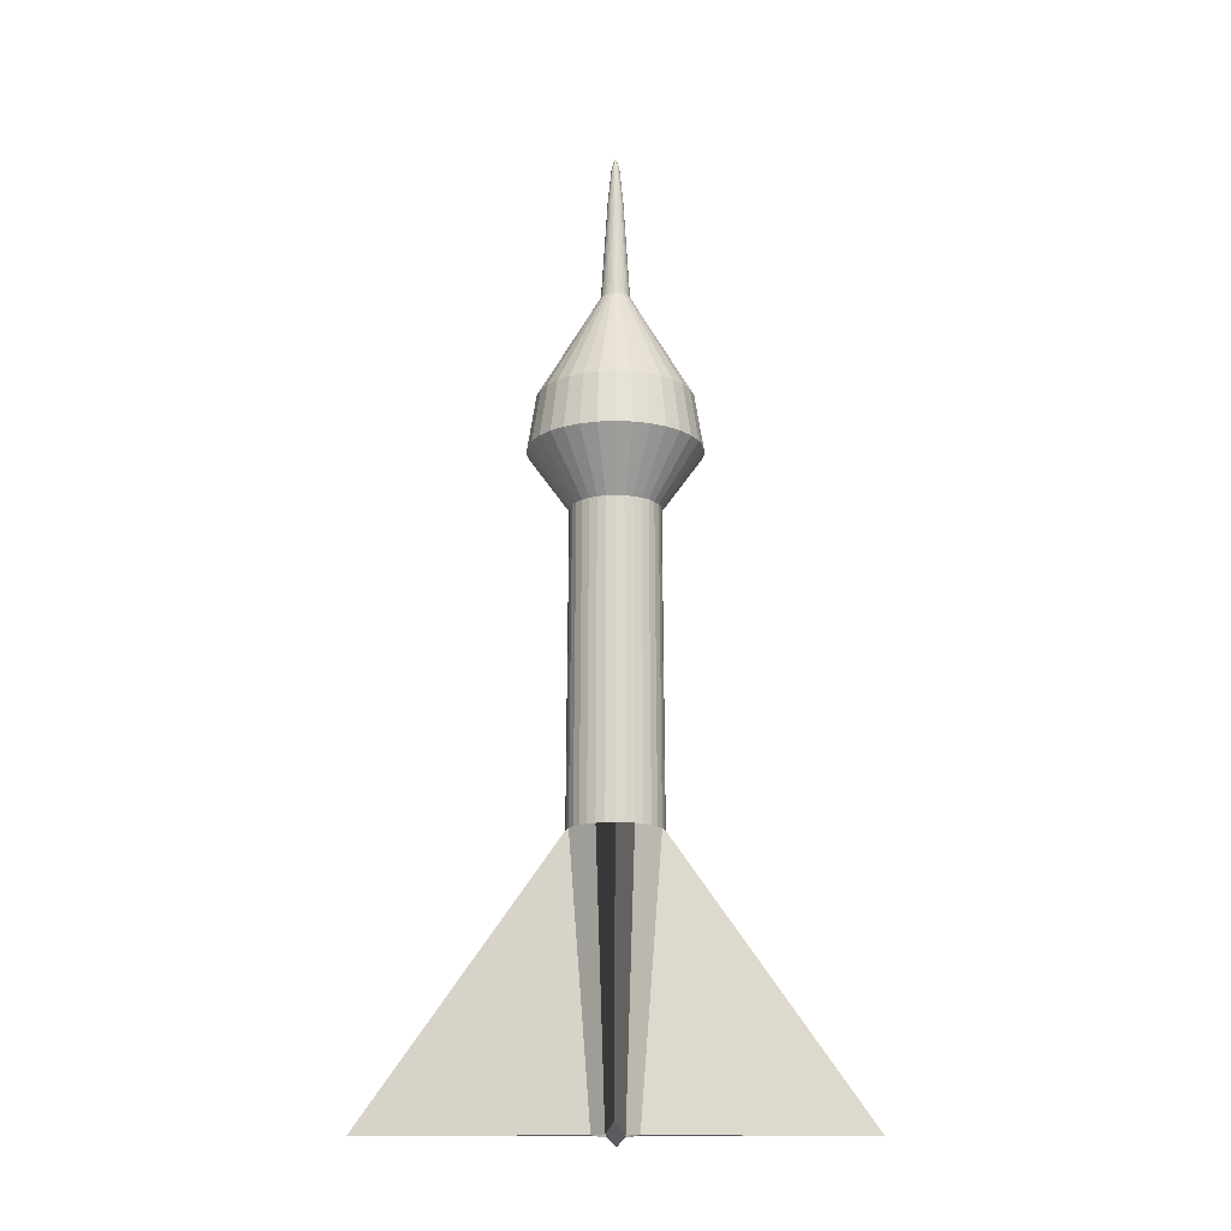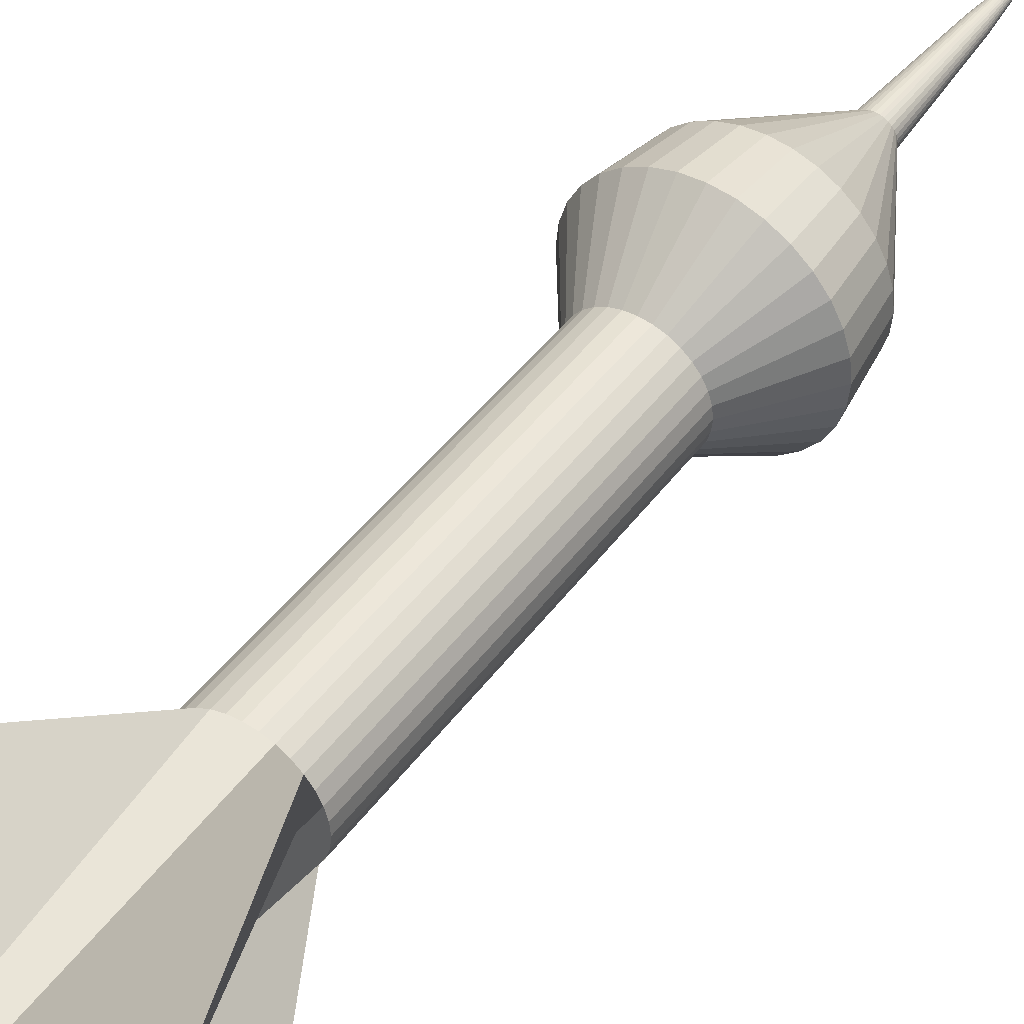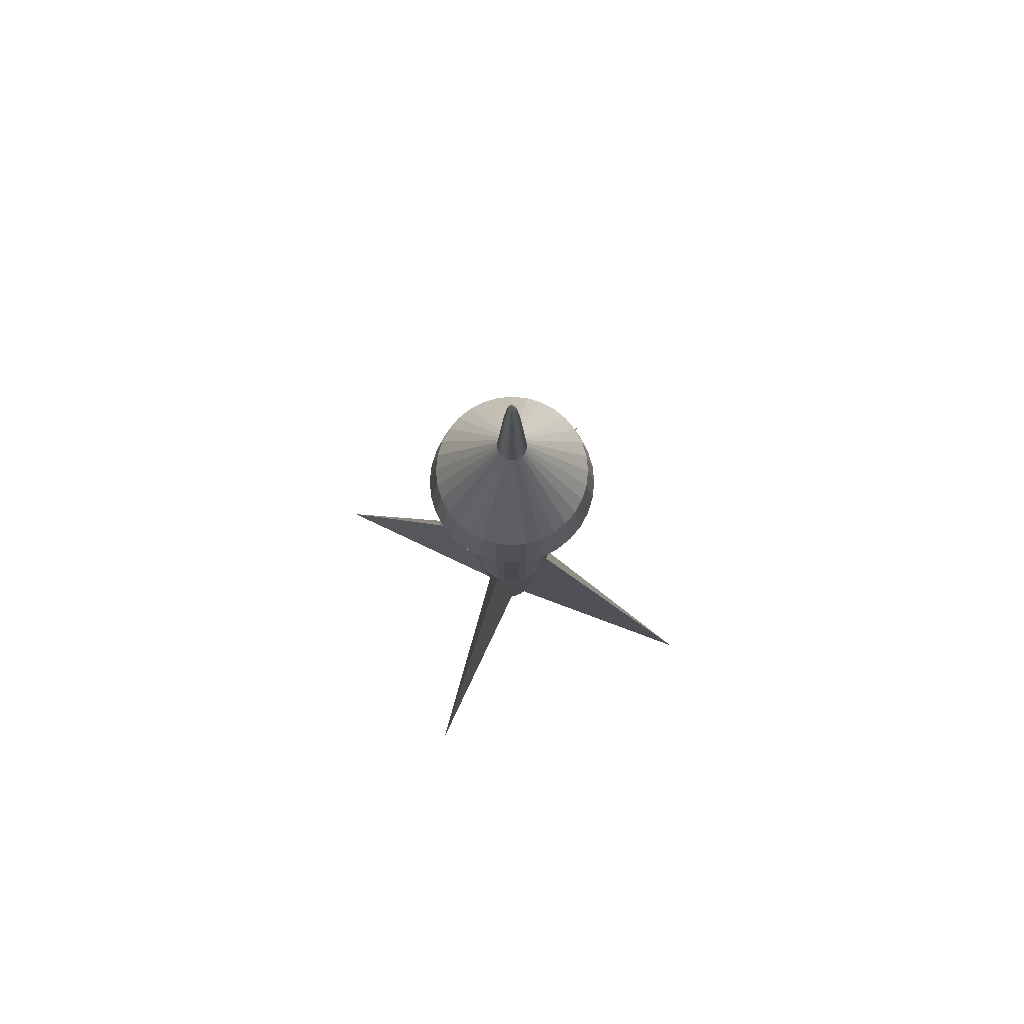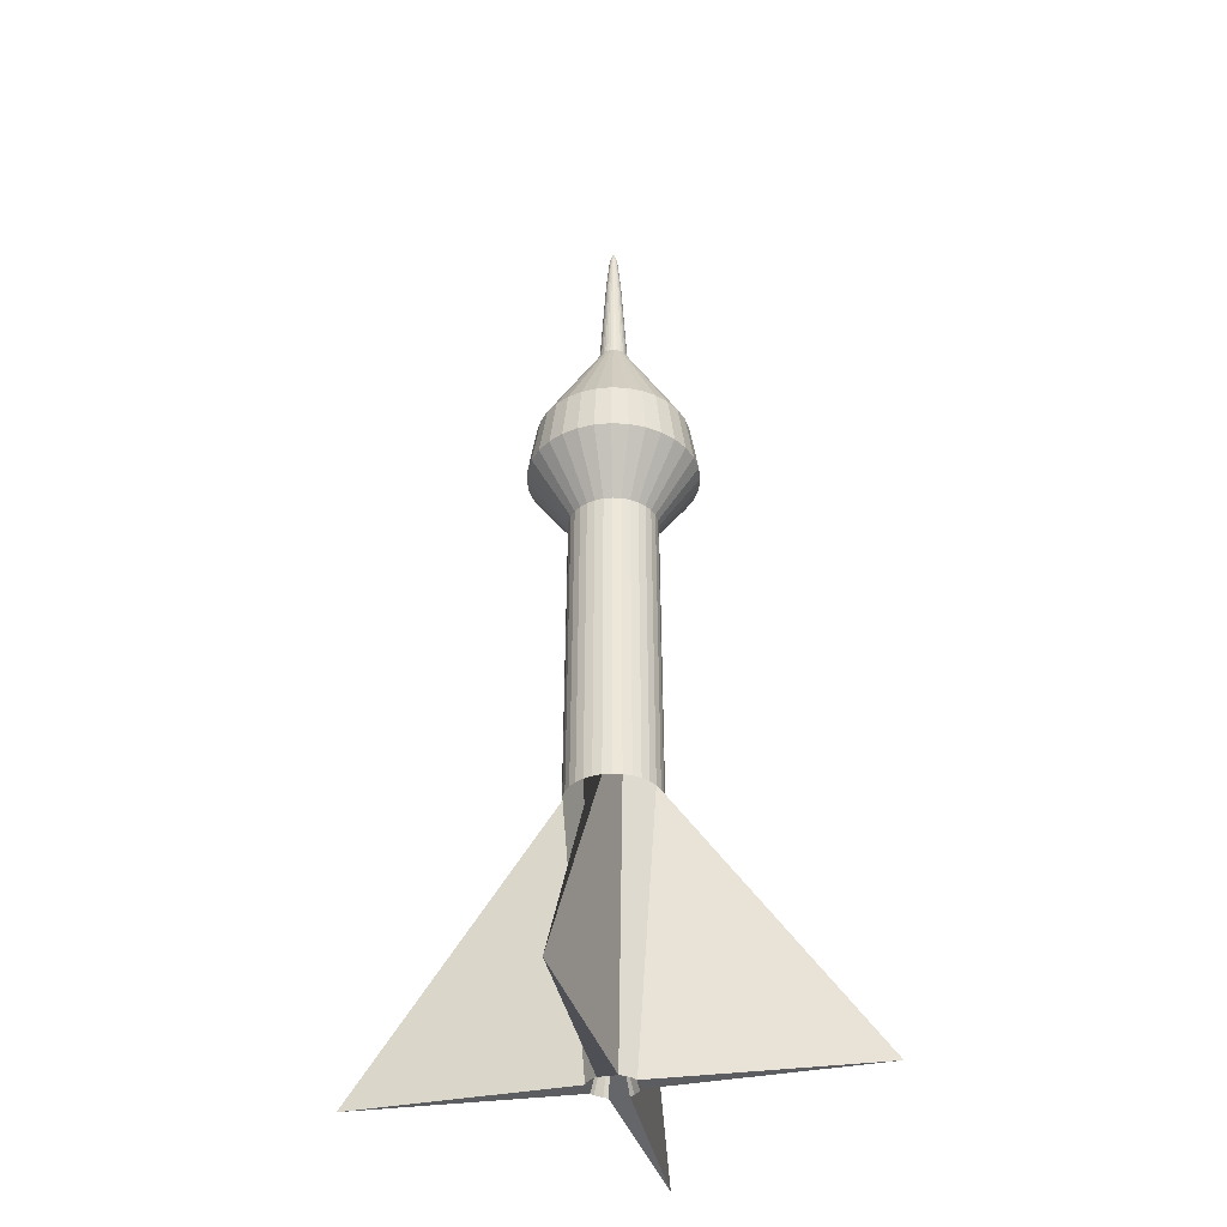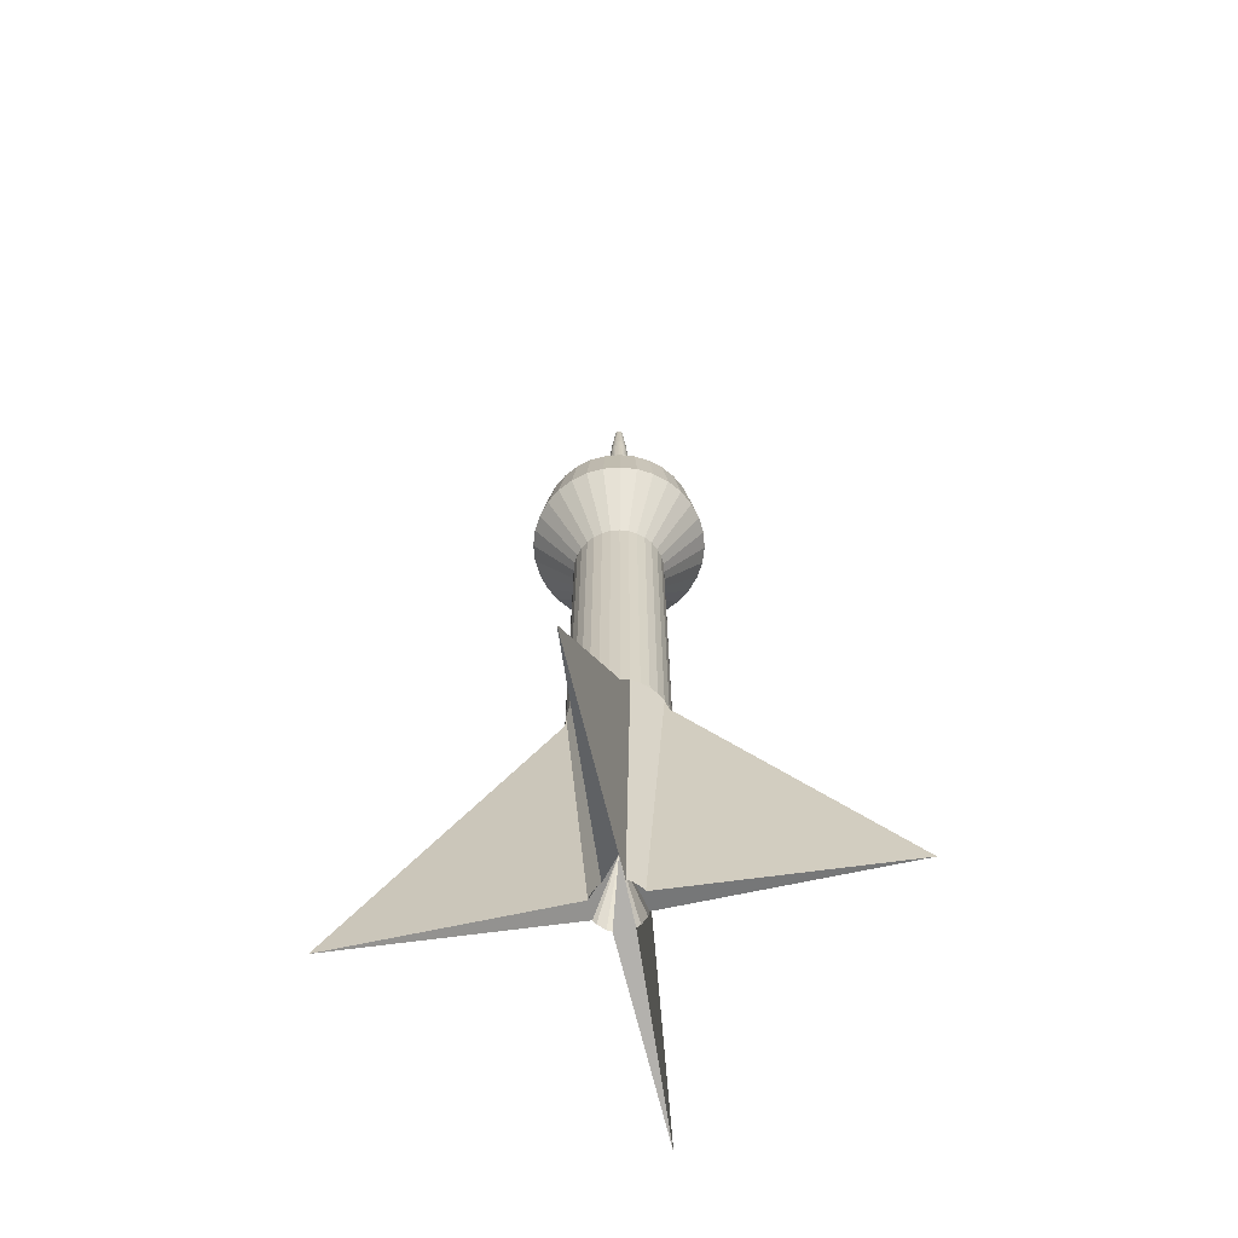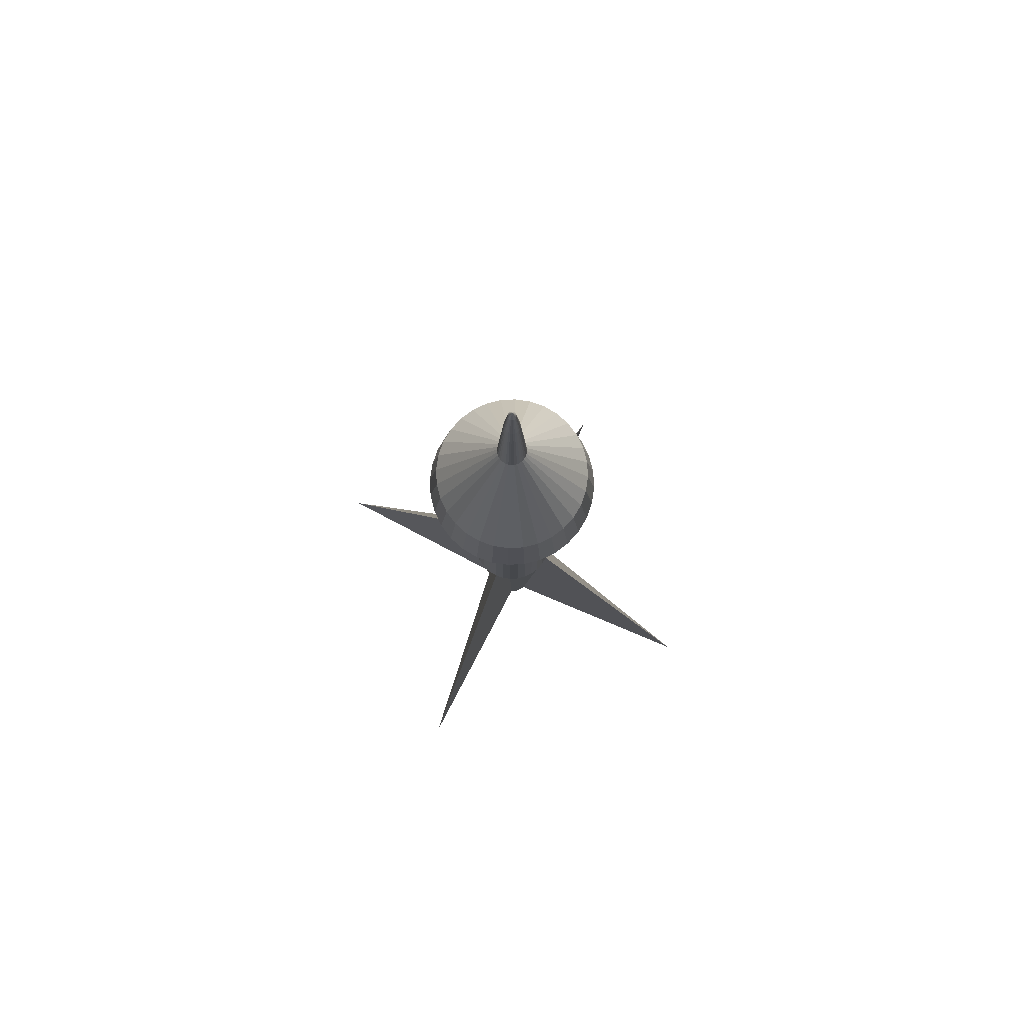
<metadata>
{"format":"obj","ext":"obj","renderer":"f3d","projection":"perspective","resolution":1024,"background":"white","views":[{"elev":-16.0,"azim":-134.7,"up":"+Y"},{"elev":46.3,"azim":34.6,"up":"+Z"},{"elev":78.7,"azim":-112.1,"up":"+Y"},{"elev":-35.9,"azim":147.6,"up":"+Y"},{"elev":-63.5,"azim":55.5,"up":"+Y"},{"elev":79.5,"azim":-19.8,"up":"+Y"}]}
</metadata>
<code>
o dardo2
v -4.217 4.676 -0.193
v -4.217 4.526 -0.1486
v -4.216 5.011 -0.09424
v -4.215 4.961 -0.09929
v -4.213 4.821 -0.108
v -4.197 4.676 -0.191
v -4.195 4.604 -0.2024
v -4.206 4.526 -0.1475
v -4.205 4.108 -0.1499
v -4.211 3.742 -0.1202
v -4.215 5.011 -0.09394
v -4.213 4.961 -0.09869
v -4.21 4.821 -0.1069
v -4.177 4.676 -0.1851
v -4.173 4.604 -0.1958
v -4.194 4.526 -0.1441
v -4.193 4.108 -0.1464
v -4.205 3.742 -0.1184
v -4.214 5.011 -0.09345
v -4.211 4.961 -0.09772
v -4.206 4.821 -0.1051
v -4.159 4.676 -0.1755
v -4.153 4.604 -0.1852
v -4.184 4.526 -0.1386
v -4.183 4.108 -0.1407
v -4.213 5.011 -0.09278
v -4.21 4.961 -0.09642
v -4.203 4.821 -0.1027
v -4.144 4.676 -0.1625
v -4.135 4.604 -0.1708
v -4.175 4.526 -0.1312
v -4.173 4.108 -0.1329
v -3.991 3.742 -0.3152
v -4.213 5.011 -0.09197
v -4.208 4.961 -0.09483
v -4.201 4.821 -0.09977
v -4.131 4.676 -0.1468
v -4.121 4.604 -0.1533
v -4.168 4.526 -0.1221
v -4.166 4.108 -0.1235
v -4.217 5.028 -0.089
v -4.212 5.011 -0.09105
v -4.207 4.961 -0.09302
v -4.199 4.821 -0.09642
v -4.121 4.676 -0.1288
v -4.11 4.604 -0.1333
v -4.162 4.526 -0.1118
v -4.16 4.108 -0.1128
v -4.188 3.742 -0.1012
v -4.212 5.011 -0.09004
v -4.207 4.961 -0.09105
v -4.198 4.821 -0.09278
v -4.115 4.676 -0.1093
v -4.104 4.604 -0.1116
v -4.159 4.526 -0.1006
v -4.156 4.108 -0.1011
v -4.186 3.742 -0.09521
v -4.212 5.011 -0.089
v -4.207 4.961 -0.089
v -4.198 4.821 -0.089
v -4.113 4.676 -0.089
v -4.102 4.604 -0.089
v -4.158 4.526 -0.089
v -4.155 4.108 -0.089
v -4.212 5.011 -0.08796
v -4.207 4.961 -0.08695
v -4.198 4.821 -0.08522
v -4.115 4.676 -0.06871
v -4.104 4.604 -0.06644
v -4.159 4.526 -0.07737
v -4.156 4.108 -0.07688
v -4.186 3.742 -0.08279
v -4.212 5.011 -0.08695
v -4.207 4.961 -0.08499
v -4.199 4.821 -0.08158
v -4.121 4.676 -0.0492
v -4.11 4.604 -0.04474
v -4.162 4.526 -0.06618
v -4.16 4.108 -0.06523
v -4.188 3.742 -0.07681
v -4.213 5.011 -0.08603
v -4.208 4.961 -0.08317
v -4.201 4.821 -0.07823
v -4.131 4.676 -0.03122
v -4.121 4.604 -0.02475
v -4.168 4.526 -0.05587
v -4.166 4.108 -0.05449
v -4.213 5.011 -0.08522
v -4.21 4.961 -0.08158
v -4.203 4.821 -0.0753
v -4.144 4.676 -0.01546
v -4.135 4.604 -0.007223
v -4.175 4.526 -0.04683
v -4.173 4.108 -0.04507
v -3.991 3.742 0.1372
v -4.214 5.011 -0.08455
v -4.211 4.961 -0.08028
v -4.206 4.821 -0.07289
v -4.159 4.676 -0.002524
v -4.153 4.604 0.00716
v -4.184 4.526 -0.03941
v -4.183 4.108 -0.03735
v -4.215 5.011 -0.08406
v -4.213 4.961 -0.07931
v -4.21 4.821 -0.07109
v -4.177 4.676 0.007087
v -4.173 4.604 0.01785
v -4.194 4.526 -0.0339
v -4.193 4.108 -0.03161
v -4.205 3.742 -0.05958
v -4.216 5.011 -0.08376
v -4.215 4.961 -0.07871
v -4.213 4.821 -0.06999
v -4.197 4.676 0.013
v -4.195 4.604 0.02443
v -4.206 4.526 -0.03051
v -4.205 4.108 -0.02807
v -4.211 3.742 -0.05777
v -4.217 5.011 -0.08365
v -4.217 4.961 -0.07851
v -4.217 4.821 -0.06962
v -4.217 4.676 0.015
v -4.217 4.604 0.02665
v -4.217 4.526 -0.02936
v -4.217 4.108 -0.02688
v -4.218 5.011 -0.08376
v -4.219 4.961 -0.07871
v -4.221 4.821 -0.06999
v -4.237 4.676 0.013
v -4.24 4.604 0.02443
v -4.229 4.526 -0.03051
v -4.229 4.108 -0.02807
v -4.223 3.742 -0.05777
v -4.219 5.011 -0.08406
v -4.221 4.961 -0.07931
v -4.225 4.821 -0.07109
v -4.257 4.676 0.007087
v -4.261 4.604 0.01785
v -4.24 4.526 -0.0339
v -4.241 4.108 -0.03161
v -4.229 3.742 -0.05958
v -4.22 5.011 -0.08455
v -4.223 4.961 -0.08028
v -4.228 4.821 -0.07289
v -4.275 4.676 -0.002524
v -4.281 4.604 0.00716
v -4.25 4.526 -0.03941
v -4.252 4.108 -0.03735
v -4.221 5.011 -0.08522
v -4.225 4.961 -0.08158
v -4.231 4.821 -0.0753
v -4.291 4.676 -0.01546
v -4.299 4.604 -0.007223
v -4.259 4.526 -0.04683
v -4.261 4.108 -0.04507
v -4.443 3.742 0.1372
v -4.217 3.838 -0.089
v -4.222 5.011 -0.08603
v -4.226 4.961 -0.08317
v -4.233 4.821 -0.07823
v -4.304 4.676 -0.03122
v -4.313 4.604 -0.02475
v -4.267 4.526 -0.05587
v -4.269 4.108 -0.05449
v -4.222 5.011 -0.08695
v -4.227 4.961 -0.08499
v -4.235 4.821 -0.08158
v -4.313 4.676 -0.0492
v -4.324 4.604 -0.04474
v -4.272 4.526 -0.06618
v -4.275 4.108 -0.06523
v -4.247 3.742 -0.07681
v -4.222 5.011 -0.08796
v -4.227 4.961 -0.08695
v -4.236 4.821 -0.08522
v -4.319 4.676 -0.06871
v -4.331 4.604 -0.06644
v -4.276 4.526 -0.07737
v -4.278 4.108 -0.07688
v -4.248 3.742 -0.08279
v -4.223 5.011 -0.089
v -4.228 4.961 -0.089
v -4.237 4.821 -0.089
v -4.321 4.676 -0.089
v -4.333 4.604 -0.089
v -4.277 4.526 -0.089
v -4.279 4.108 -0.089
v -4.222 5.011 -0.09004
v -4.227 4.961 -0.09105
v -4.236 4.821 -0.09278
v -4.319 4.676 -0.1093
v -4.331 4.604 -0.1116
v -4.276 4.526 -0.1006
v -4.278 4.108 -0.1011
v -4.248 3.742 -0.09521
v -4.222 5.011 -0.09105
v -4.227 4.961 -0.09302
v -4.235 4.821 -0.09642
v -4.313 4.676 -0.1288
v -4.324 4.604 -0.1333
v -4.272 4.526 -0.1118
v -4.275 4.108 -0.1128
v -4.247 3.742 -0.1012
v -4.222 5.011 -0.09197
v -4.226 4.961 -0.09483
v -4.233 4.821 -0.09977
v -4.304 4.676 -0.1468
v -4.313 4.604 -0.1533
v -4.267 4.526 -0.1221
v -4.269 4.108 -0.1235
v -4.221 5.011 -0.09278
v -4.225 4.961 -0.09642
v -4.231 4.821 -0.1027
v -4.291 4.676 -0.1625
v -4.299 4.604 -0.1708
v -4.259 4.526 -0.1312
v -4.261 4.108 -0.1329
v -4.443 3.742 -0.3152
v -4.22 5.011 -0.09345
v -4.223 4.961 -0.09772
v -4.228 4.821 -0.1051
v -4.275 4.676 -0.1755
v -4.281 4.604 -0.1852
v -4.25 4.526 -0.1386
v -4.252 4.108 -0.1407
v -4.219 5.011 -0.09394
v -4.221 4.961 -0.09869
v -4.225 4.821 -0.1069
v -4.257 4.676 -0.1851
v -4.261 4.604 -0.1958
v -4.24 4.526 -0.1441
v -4.241 4.108 -0.1464
v -4.229 3.742 -0.1184
v -4.218 5.011 -0.09424
v -4.219 4.961 -0.09929
v -4.221 4.821 -0.108
v -4.237 4.676 -0.191
v -4.24 4.604 -0.2024
v -4.229 4.526 -0.1475
v -4.229 4.108 -0.1499
v -4.223 3.742 -0.1202
v -4.217 5.011 -0.09435
v -4.217 4.961 -0.09949
v -4.217 4.821 -0.1084
v -4.217 4.604 -0.2047
v -4.217 4.108 -0.1511
f 1 244 5 6
f 8 16 17 9
f 245 1 6 7
f 244 243 4 5
f 2 245 7 8
f 242 41 3
f 243 242 3 4
f 5 4 12 13
f 13 12 20 21
f 6 5 13 14
f 7 6 14 15
f 16 24 25 17
f 8 7 15 16
f 3 41 11
f 157 10 18
f 4 3 11 12
f 16 15 23 24
f 40 48 49 33 32
f 11 41 19
f 18 33 49 157
f 12 11 19 20
f 20 27 28 21
f 14 13 21 22
f 15 14 22 23
f 24 31 32 25
f 28 27 35 36
f 22 21 28 29
f 23 22 29 30
f 31 39 40 32
f 24 23 30 31
f 19 41 26
f 20 19 26 27
f 87 94 95 80 79
f 26 41 34
f 27 26 34 35
f 36 35 43 44
f 29 28 36 37
f 30 29 37 38
f 39 47 48 40
f 31 30 38 39
f 37 36 44 45
f 38 37 45 46
f 47 55 56 48
f 39 38 46 47
f 34 41 42
f 35 34 42 43
f 44 43 51 52
f 42 41 50
f 157 49 57
f 43 42 50 51
f 52 51 59 60
f 45 44 52 53
f 46 45 53 54
f 55 63 64 56
f 47 46 54 55
f 53 52 60 61
f 54 53 61 62
f 63 70 71 64
f 55 54 62 63
f 50 41 58
f 51 50 58 59
f 60 59 66 67
f 59 58 65 66
f 67 66 74 75
f 61 60 67 68
f 62 61 68 69
f 70 78 79 71
f 63 62 69 70
f 56 64 71 79 80 72 57 49 48
f 58 41 65
f 69 68 76 77
f 78 86 87 79
f 70 69 77 78
f 57 72 157
f 65 41 73
f 157 72 80
f 66 65 73 74
f 75 74 82 83
f 68 67 75 76
f 74 73 81 82
f 83 82 89 90
f 76 75 83 84
f 77 76 84 85
f 86 93 94 87
f 78 77 85 86
f 73 41 81
f 102 109 110 95 94
f 85 84 91 92
f 93 101 102 94
f 86 85 92 93
f 81 41 88
f 82 81 88 89
f 90 89 97 98
f 84 83 90 91
f 98 97 104 105
f 91 90 98 99
f 92 91 99 100
f 101 108 109 102
f 93 92 100 101
f 88 41 96
f 148 155 156 141 140
f 89 88 96 97
f 108 116 117 109
f 101 100 107 108
f 96 41 103
f 97 96 103 104
f 104 112 113 105
f 99 98 105 106
f 100 99 106 107
f 113 112 120 121
f 106 105 113 114
f 107 106 114 115
f 116 124 125 117
f 108 107 115 116
f 103 41 111
f 157 110 118
f 104 103 111 112
f 111 41 119
f 157 241 10
f 112 111 119 120
f 120 127 128 121
f 114 113 121 122
f 115 114 122 123
f 124 131 132 125
f 116 115 123 124
f 128 127 135 136
f 122 121 128 129
f 123 122 129 130
f 131 139 140 132
f 124 123 130 131
f 117 125 132 140 141 133 118 110 109
f 119 41 126
f 120 119 126 127
f 126 41 134
f 157 133 141
f 127 126 134 135
f 136 135 143 144
f 129 128 136 137
f 130 129 137 138
f 139 147 148 140
f 131 130 138 139
f 137 136 144 145
f 138 137 145 146
f 147 154 155 148
f 139 138 146 147
f 134 41 142
f 164 171 172 156 155
f 135 134 142 143
f 144 143 150 151
f 142 41 149
f 143 142 149 150
f 151 150 159 160
f 145 144 151 152
f 146 145 152 153
f 154 163 164 155
f 147 146 153 154
f 152 151 160 161
f 153 152 161 162
f 163 170 171 164
f 154 153 162 163
f 156 172 157 141
f 149 41 158
f 150 149 158 159
f 160 159 166 167
f 159 158 165 166
f 167 166 174 175
f 161 160 167 168
f 162 161 168 169
f 170 178 179 171
f 163 162 169 170
f 158 41 165
f 210 217 218 203 202
f 169 168 176 177
f 178 186 187 179
f 170 169 177 178
f 165 41 173
f 157 172 180
f 166 165 173 174
f 175 174 182 183
f 168 167 175 176
f 183 182 189 190
f 176 175 183 184
f 177 176 184 185
f 186 193 194 187
f 178 177 185 186
f 173 41 181
f 118 133 157
f 174 173 181 182
f 193 201 202 194
f 186 185 192 193
f 179 187 194 202 203 195 180 172 171
f 181 41 188
f 182 181 188 189
f 190 189 197 198
f 184 183 190 191
f 185 184 191 192
f 198 197 205 206
f 191 190 198 199
f 192 191 199 200
f 201 209 210 202
f 193 192 200 201
f 188 41 196
f 157 195 203
f 189 188 196 197
f 201 200 208 209
f 218 233 157 203
f 196 41 204
f 197 196 204 205
f 205 212 213 206
f 199 198 206 207
f 200 199 207 208
f 209 216 217 210
f 213 212 220 221
f 207 206 213 214
f 208 207 214 215
f 216 224 225 217
f 209 208 215 216
f 204 41 211
f 205 204 211 212
f 25 32 33 18 17
f 211 41 219
f 225 232 233 218 217
f 212 211 219 220
f 220 227 228 221
f 214 213 221 222
f 215 214 222 223
f 224 231 232 225
f 216 215 223 224
f 228 227 235 236
f 222 221 228 229
f 223 222 229 230
f 231 239 240 232
f 224 223 230 231
f 219 41 226
f 220 219 226 227
f 226 41 234
f 157 233 241
f 227 226 234 235
f 236 235 243 244
f 229 228 236 237
f 230 229 237 238
f 239 2 246 240
f 231 230 238 239
f 240 246 9 17 18 10 241 233 232
f 237 236 244 1
f 238 237 1 245
f 2 8 9 246
f 239 238 245 2
f 234 41 242
f 235 234 242 243
f 180 195 157
f 95 110 157 80

</code>
